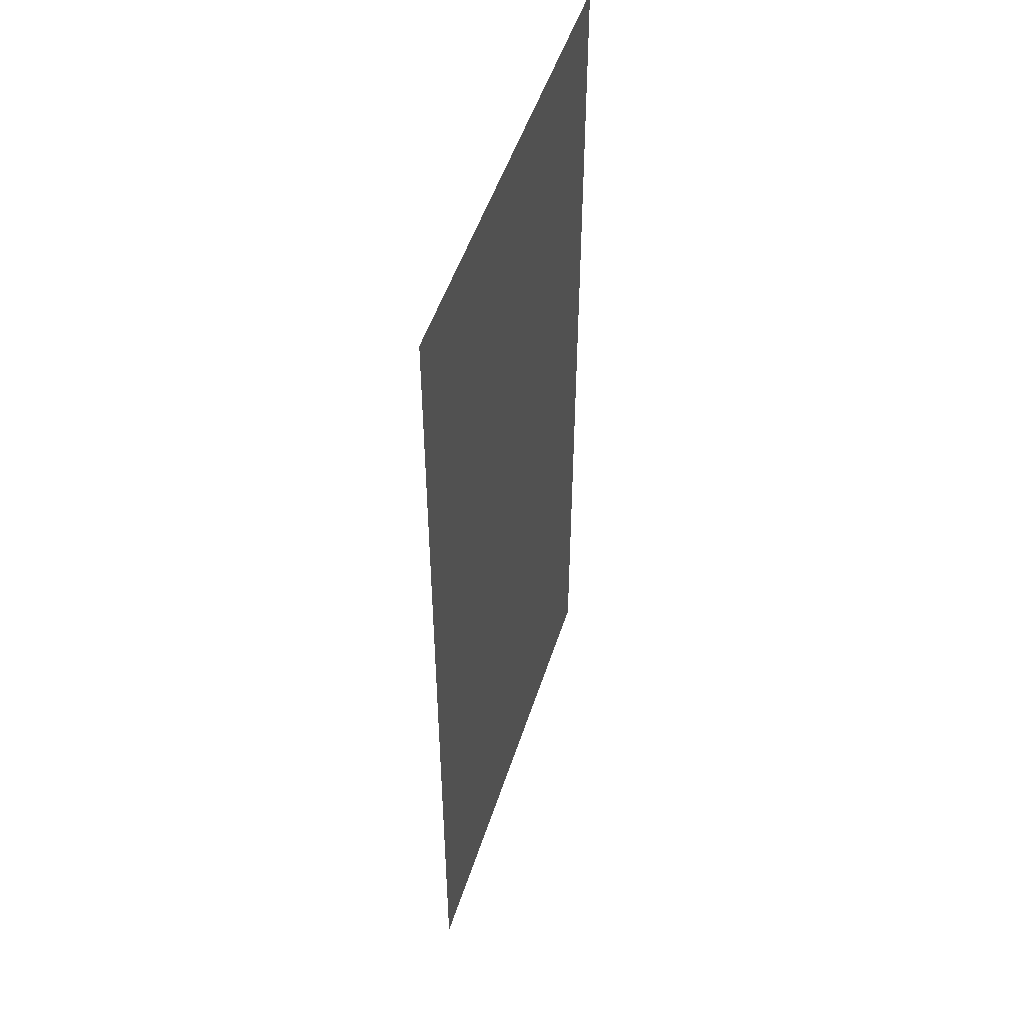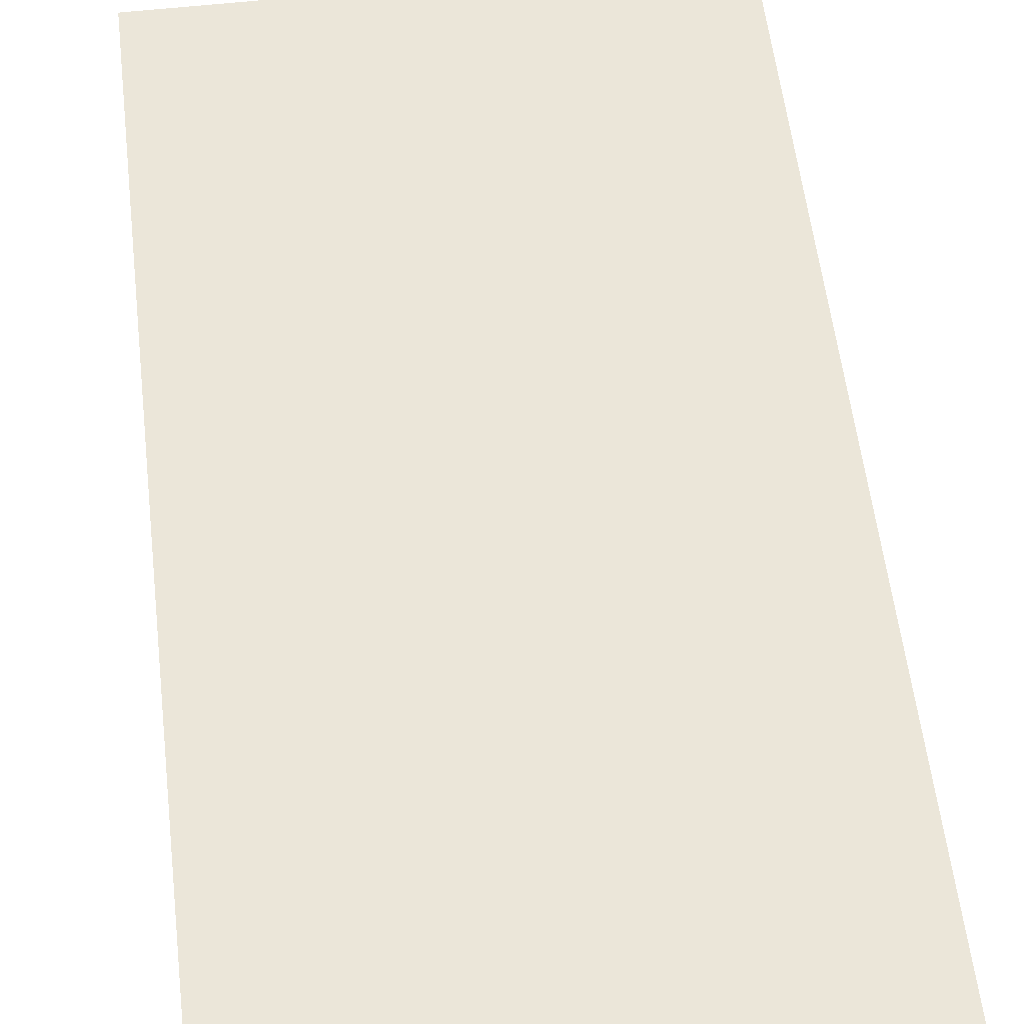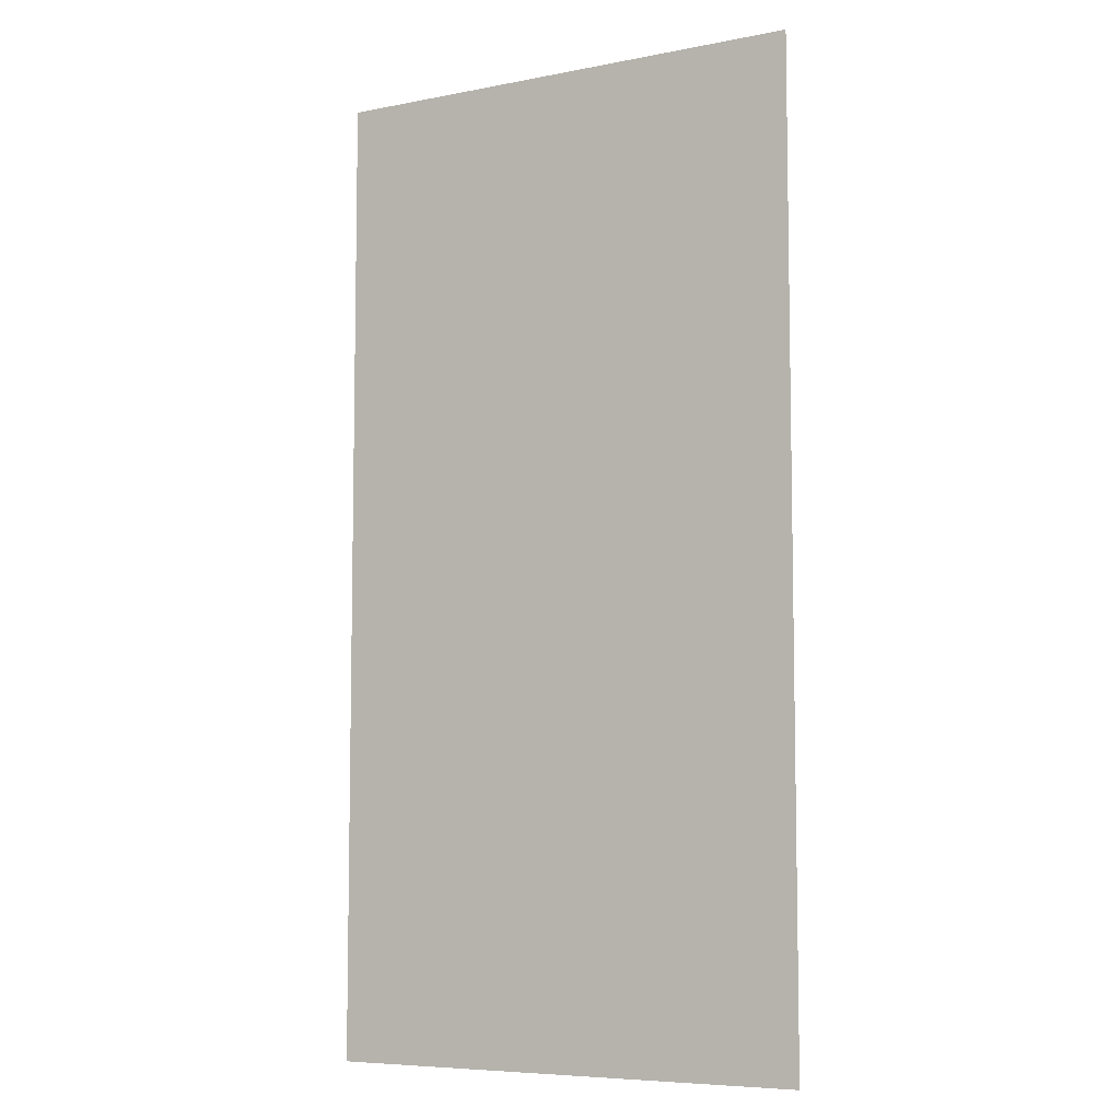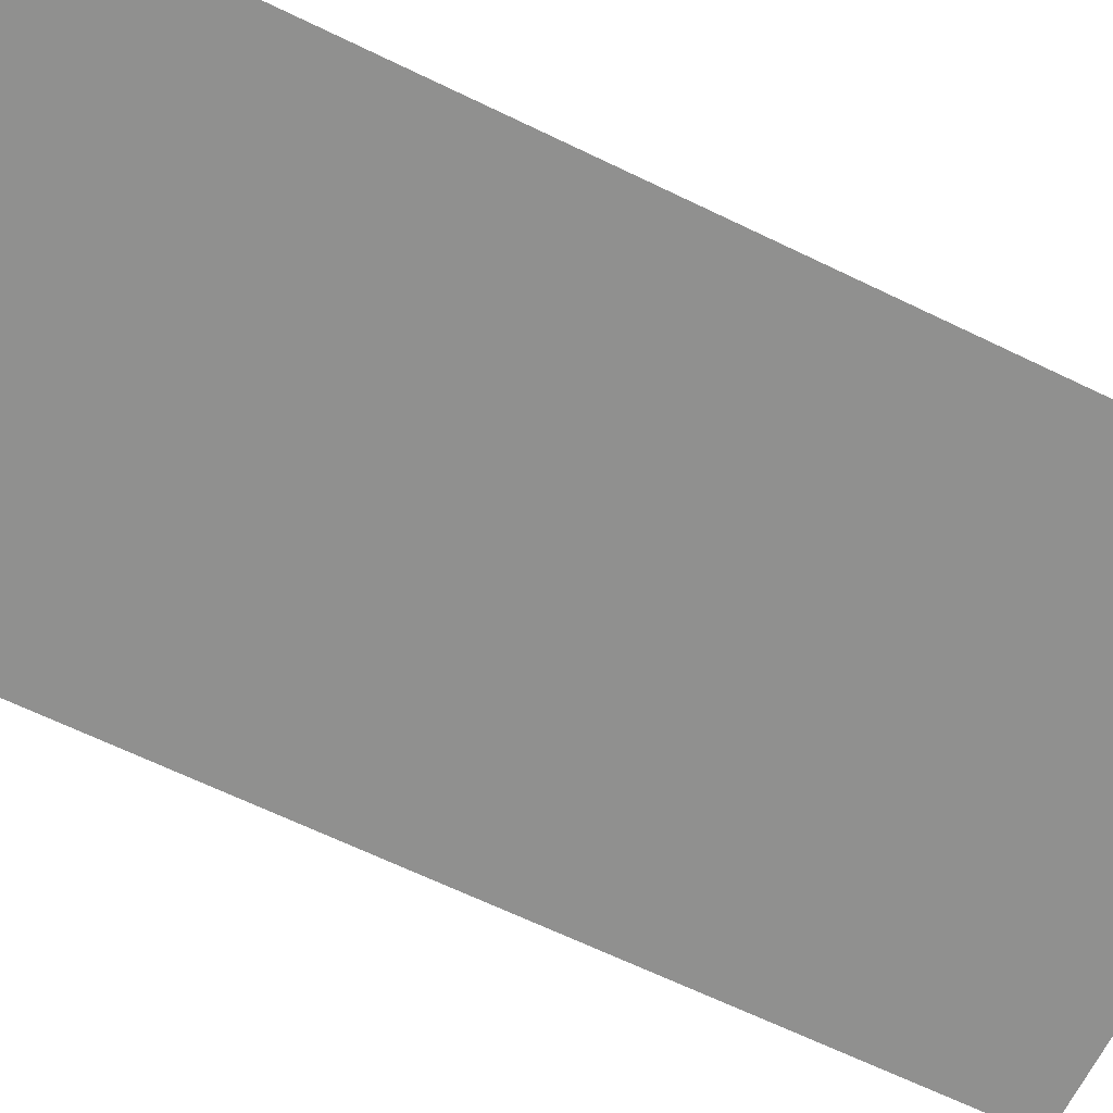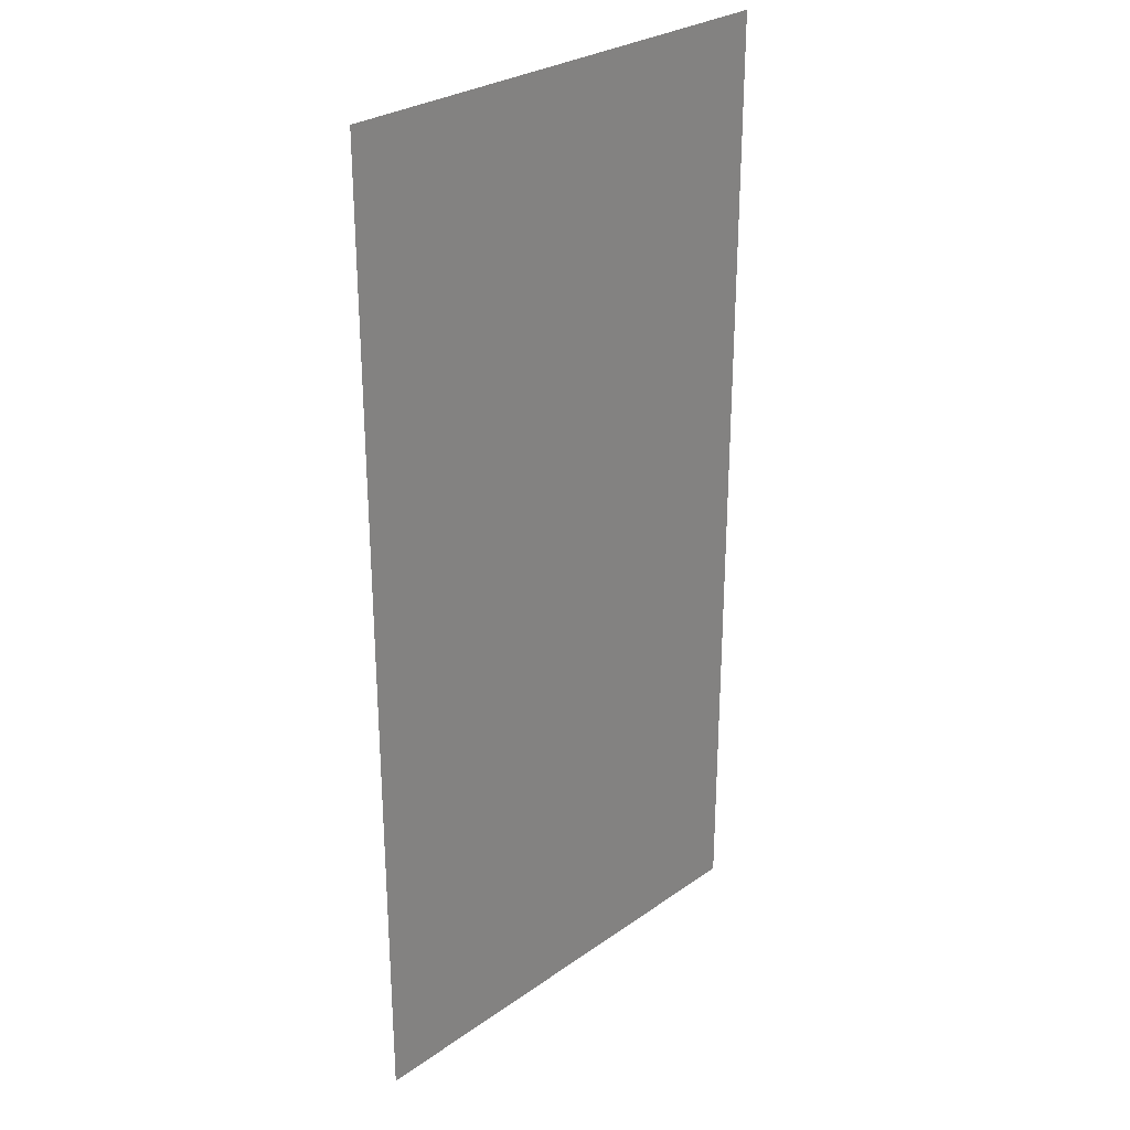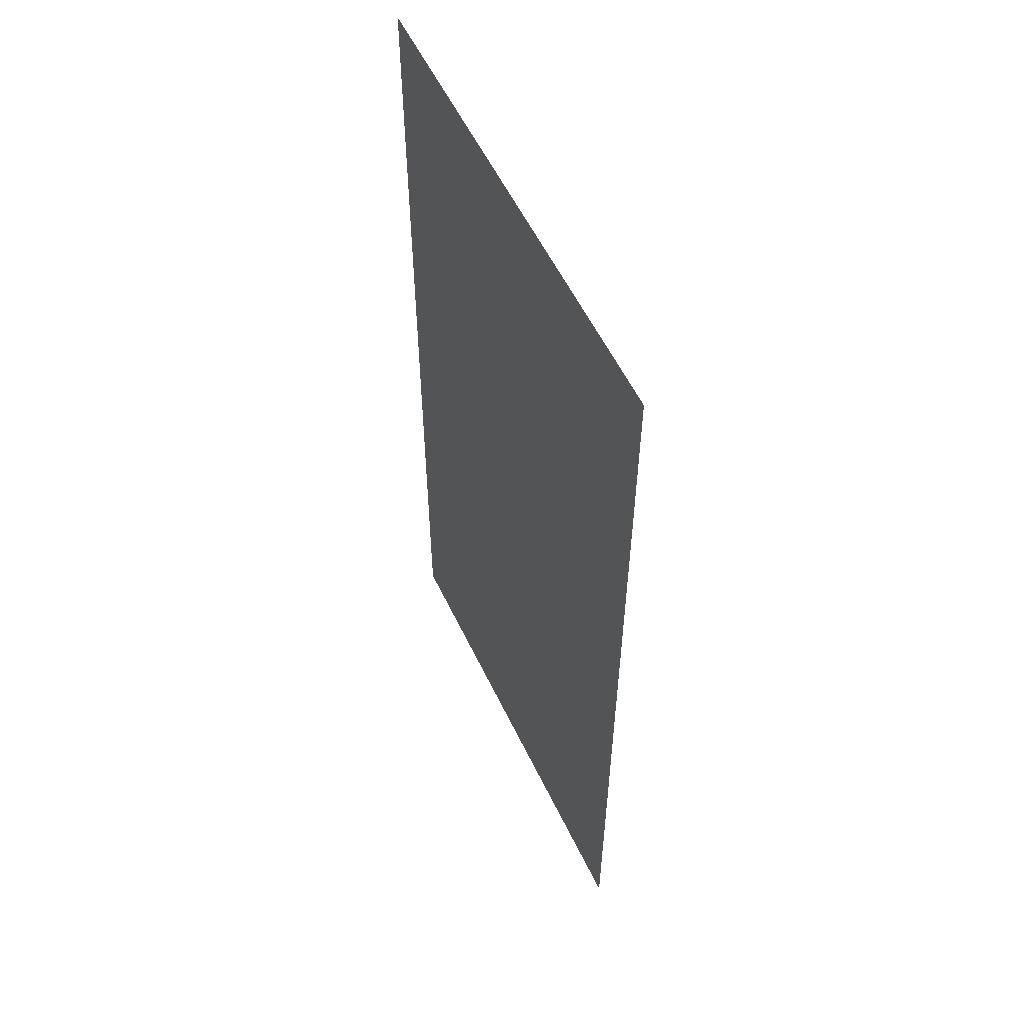
<metadata>
{"format":"obj","ext":"obj","renderer":"f3d","projection":"perspective","resolution":1024,"background":"white","views":[{"elev":50.4,"azim":-72.4,"up":"+Y"},{"elev":56.3,"azim":-6.7,"up":"+Z"},{"elev":-7.0,"azim":-150.5,"up":"+Y"},{"elev":-65.5,"azim":64.0,"up":"+Z"},{"elev":28.5,"azim":-46.4,"up":"+Y"},{"elev":56.6,"azim":64.6,"up":"+Y"}]}
</metadata>
<code>
v 0 -13 0
v -1 -13 0
v -1 -12 0
v 0 -12 0
v -1 -13 0
v -2 -13 0
v -2 -12 0
v -1 -12 0
v 0 -14 0
v -1 -14 0
v -1 -13 0
v 0 -13 0
v -1 -14 0
v -2 -14 0
v -2 -13 0
v -1 -13 0
v 0 -15 0
v -1 -15 0
v -1 -14 0
v 0 -14 0
v -1 -15 0
v -2 -15 0
v -2 -14 0
v -1 -14 0
v 0 -16 0
v -1 -16 0
v -1 -15 0
v 0 -15 0
v -1 -16 0
v -2 -16 0
v -2 -15 0
v -1 -15 0
g Dungeon-2_mesh_0016
f 1 2 3 4
f 5 6 7 8
f 9 10 11 12
f 13 14 15 16
f 17 18 19 20
f 21 22 23 24
f 25 26 27 28
f 29 30 31 32

</code>
